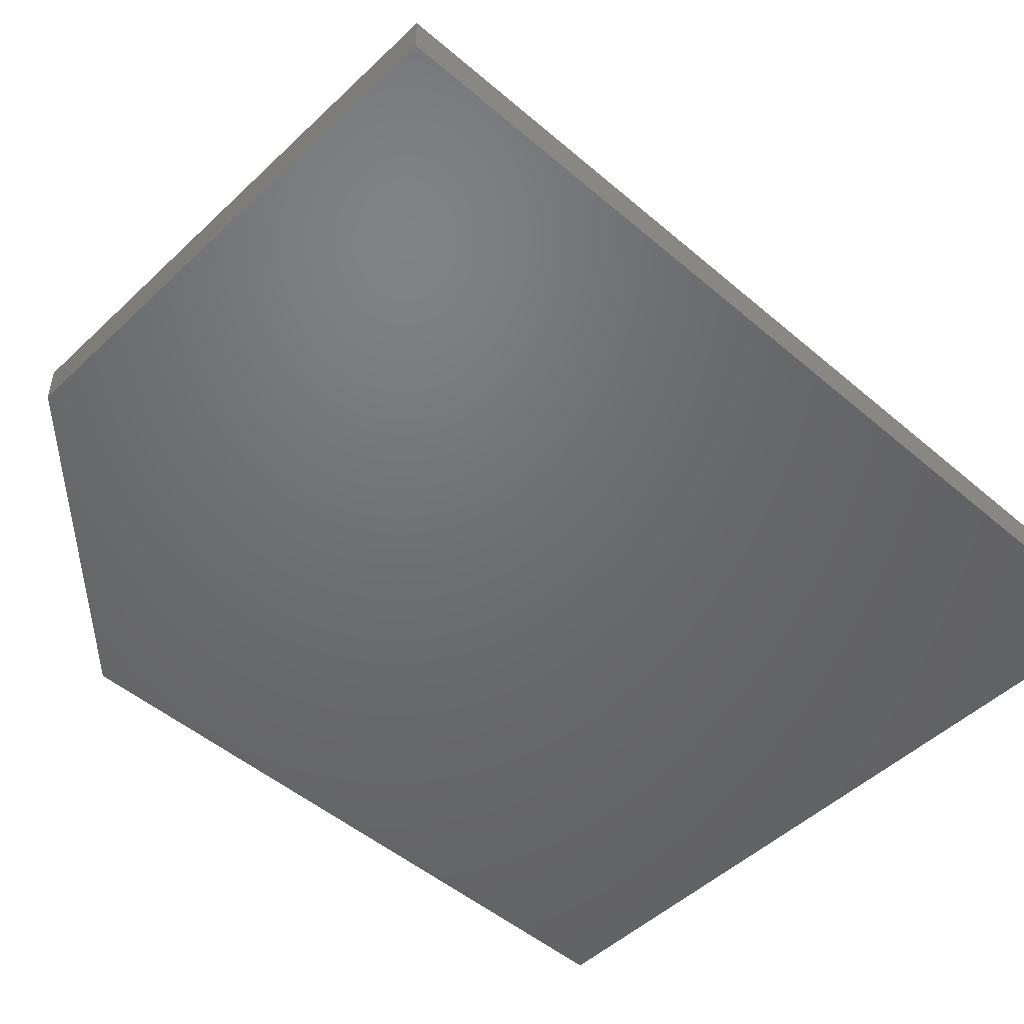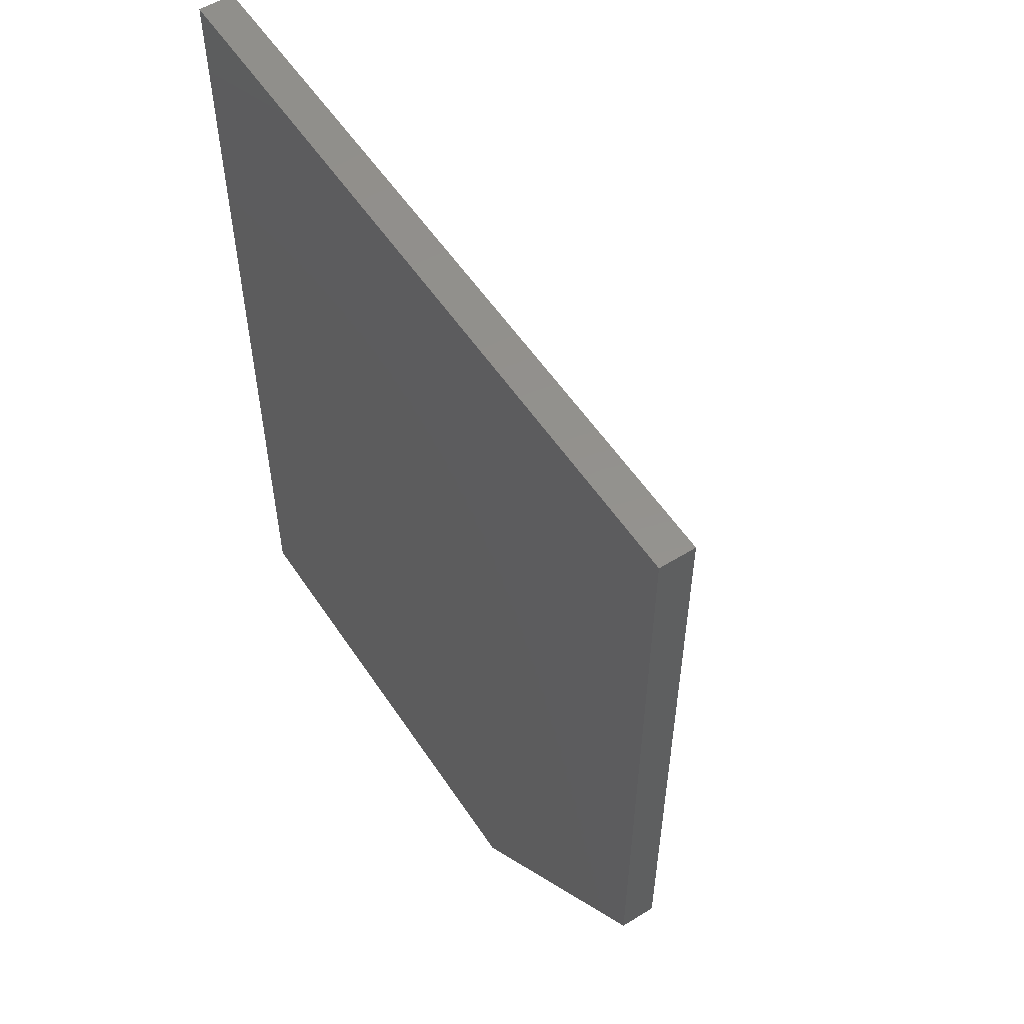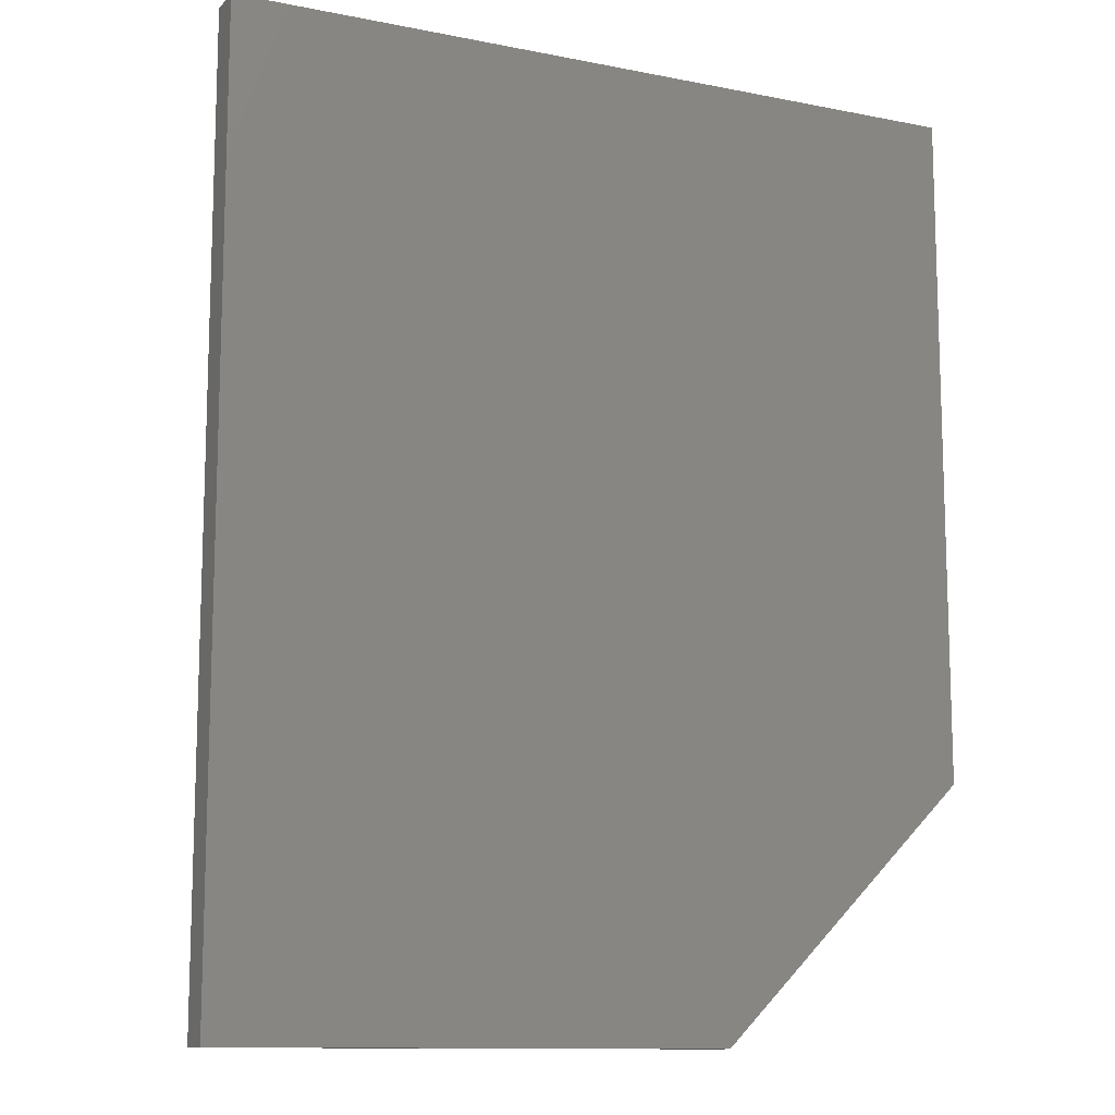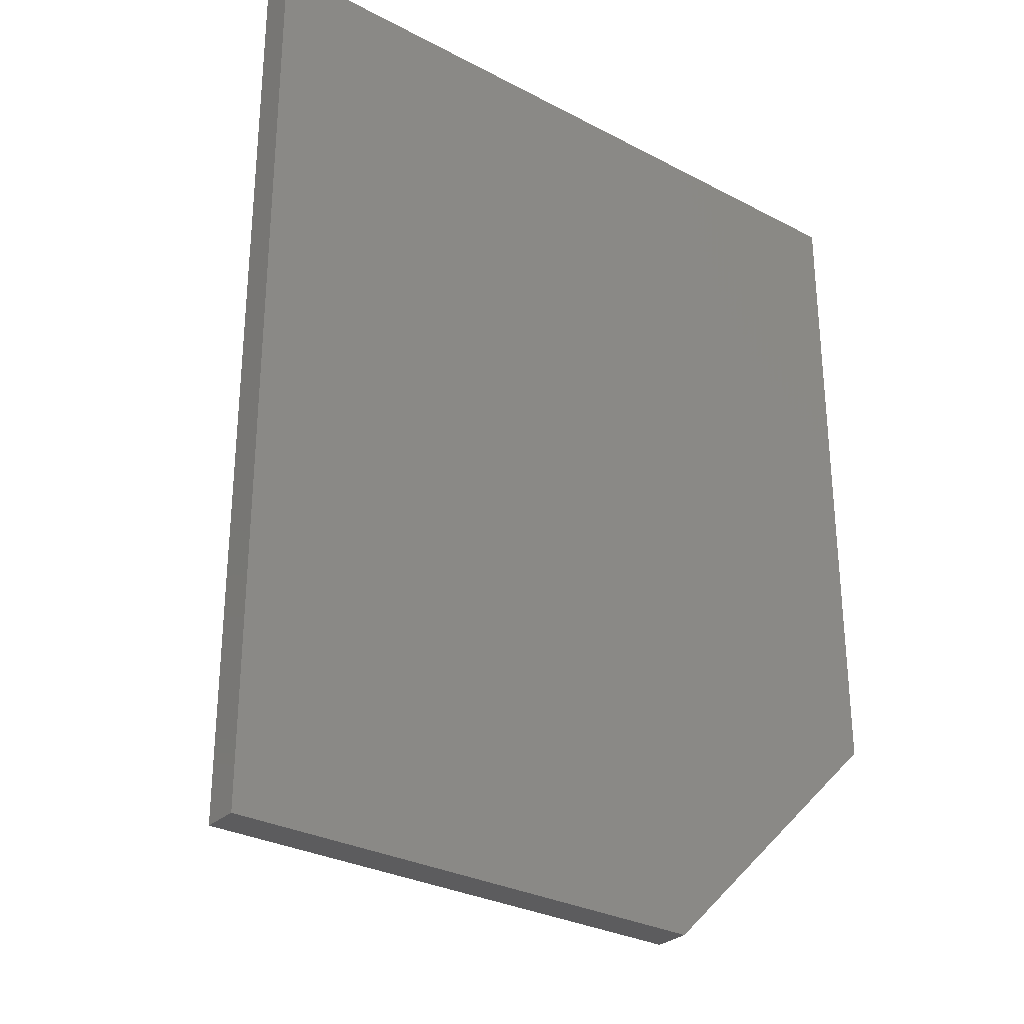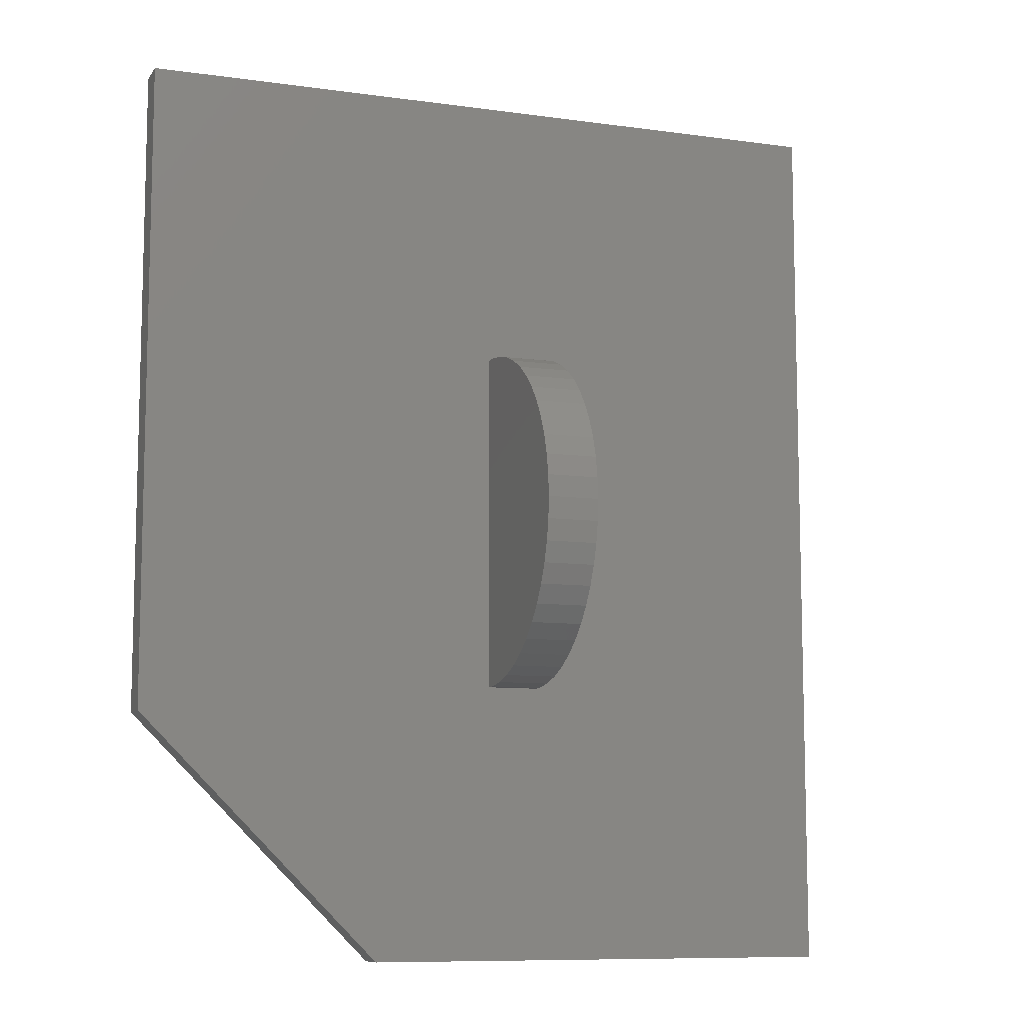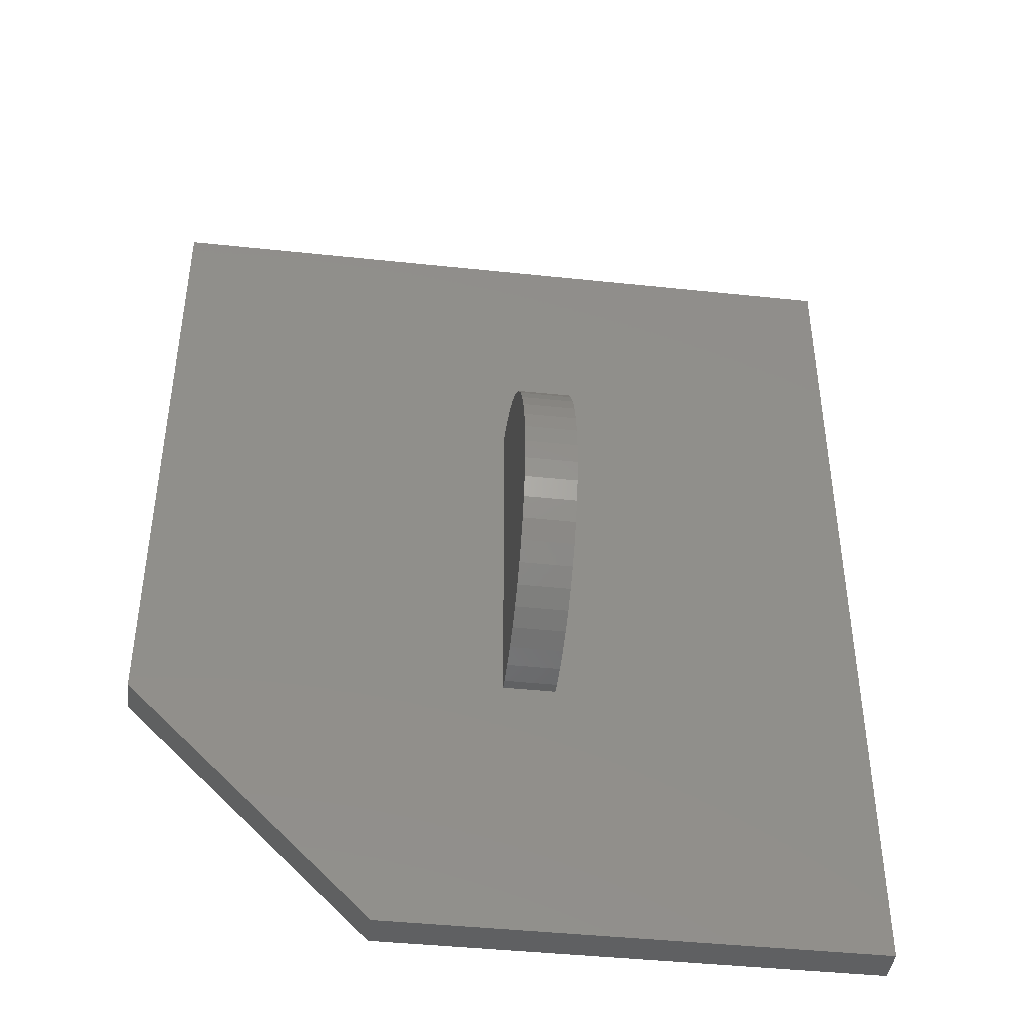
<metadata>
{"format":"stl","ext":"stl","renderer":"f3d","projection":"perspective","resolution":1024,"background":"white","views":[{"elev":-48.9,"azim":46.4,"up":"+Z"},{"elev":55.5,"azim":-123.1,"up":"+Y"},{"elev":-11.8,"azim":154.7,"up":"+Y"},{"elev":-29.7,"azim":142.3,"up":"+Y"},{"elev":-9.3,"azim":-20.2,"up":"+Y"},{"elev":-43.0,"azim":-7.2,"up":"+Y"}]}
</metadata>
<code>
# stl→obj: 64 verts, 124 faces
v 0 14.14 0
v 0 52 2
v 0 52 0
v 0 14.14 2
v 42 52 2
v 24 35.98 2
v 42 0 2
v 21 35.98 2
v 21 16.02 2
v 14.14 0 2
v 24 16.02 2
v 42 52 0
v 42 0 0
v 14.14 0 0
v 24 35.98 2.628
v 24 26 12
v 24 16.02 2.628
v 24 33.71 8.374
v 24 32.85 9.29
v 21 23.51 11.69
v 24 22.32 11.3
v 24 23.51 11.69
v 21 22.32 11.3
v 21 28.49 11.69
v 24 27.25 11.92
v 24 28.49 11.69
v 21 27.25 11.92
v 24 35.51 5.09
v 21 35.05 6.258
v 24 35.05 6.258
v 21 35.51 5.09
v 21 30.82 10.76
v 24 29.68 11.3
v 24 30.82 10.76
v 21 29.68 11.3
v 24 34.44 7.358
v 24 20.12 10.09
v 24 19.15 9.29
v 21 32.85 9.29
v 24 31.88 10.09
v 21 31.88 10.09
v 21 34.44 7.358
v 21 35.82 3.874
v 24 35.82 3.874
v 21 35.98 2.628
v 21 18.29 8.374
v 21 19.15 9.29
v 24 18.29 8.374
v 21 20.12 10.09
v 21 26 12
v 21 33.71 8.374
v 21 16.02 2.628
v 24 24.75 11.92
v 21 16.95 6.258
v 24 17.56 7.358
v 21 17.56 7.358
v 24 16.95 6.258
v 21 16.18 3.874
v 24 16.49 5.09
v 21 16.49 5.09
v 24 16.18 3.874
v 24 21.18 10.76
v 21 24.75 11.92
v 21 21.18 10.76
f 1 2 3
f 2 1 4
f 5 6 7
f 5 8 6
f 4 9 8
f 2 8 5
f 4 8 2
f 9 4 10
f 11 7 6
f 10 11 9
f 11 10 7
f 7 12 5
f 12 7 13
f 12 2 5
f 2 12 3
f 14 12 13
f 1 12 14
f 12 1 3
f 14 7 10
f 7 14 13
f 14 4 1
f 4 14 10
f 15 16 17
f 18 19 15
f 20 21 22
f 21 20 23
f 24 25 26
f 25 24 27
f 28 29 30
f 29 28 31
f 32 33 34
f 33 32 35
f 30 36 15
f 37 38 17
f 22 21 17
f 25 16 15
f 34 33 15
f 39 40 19
f 40 39 41
f 28 30 15
f 30 42 36
f 42 30 29
f 15 43 44
f 43 15 45
f 36 18 15
f 46 38 47
f 38 46 48
f 49 38 37
f 38 49 47
f 17 6 15
f 6 17 11
f 6 45 15
f 45 6 8
f 27 16 25
f 16 27 50
f 26 25 15
f 33 26 15
f 35 26 33
f 26 35 24
f 40 34 15
f 19 40 15
f 41 34 40
f 34 41 32
f 36 51 18
f 51 36 42
f 44 31 28
f 31 44 43
f 44 28 15
f 18 39 19
f 39 18 51
f 9 17 52
f 17 9 11
f 53 22 17
f 54 55 56
f 55 54 57
f 58 59 60
f 59 58 61
f 59 61 17
f 56 48 46
f 48 56 55
f 62 37 17
f 21 62 17
f 16 53 17
f 8 43 45
f 8 31 43
f 8 29 31
f 8 42 29
f 8 51 42
f 8 39 51
f 8 41 39
f 8 32 41
f 8 35 32
f 8 24 35
f 8 27 24
f 8 50 27
f 8 63 50
f 8 20 63
f 8 23 20
f 8 64 23
f 8 49 64
f 8 47 49
f 8 46 47
f 8 56 46
f 8 54 56
f 8 60 54
f 9 60 8
f 60 9 58
f 58 9 52
f 52 61 58
f 61 52 17
f 60 57 54
f 57 60 59
f 55 57 17
f 64 37 62
f 37 64 49
f 23 62 21
f 62 23 64
f 63 22 53
f 22 63 20
f 50 53 16
f 53 50 63
f 48 55 17
f 38 48 17
f 57 59 17

</code>
